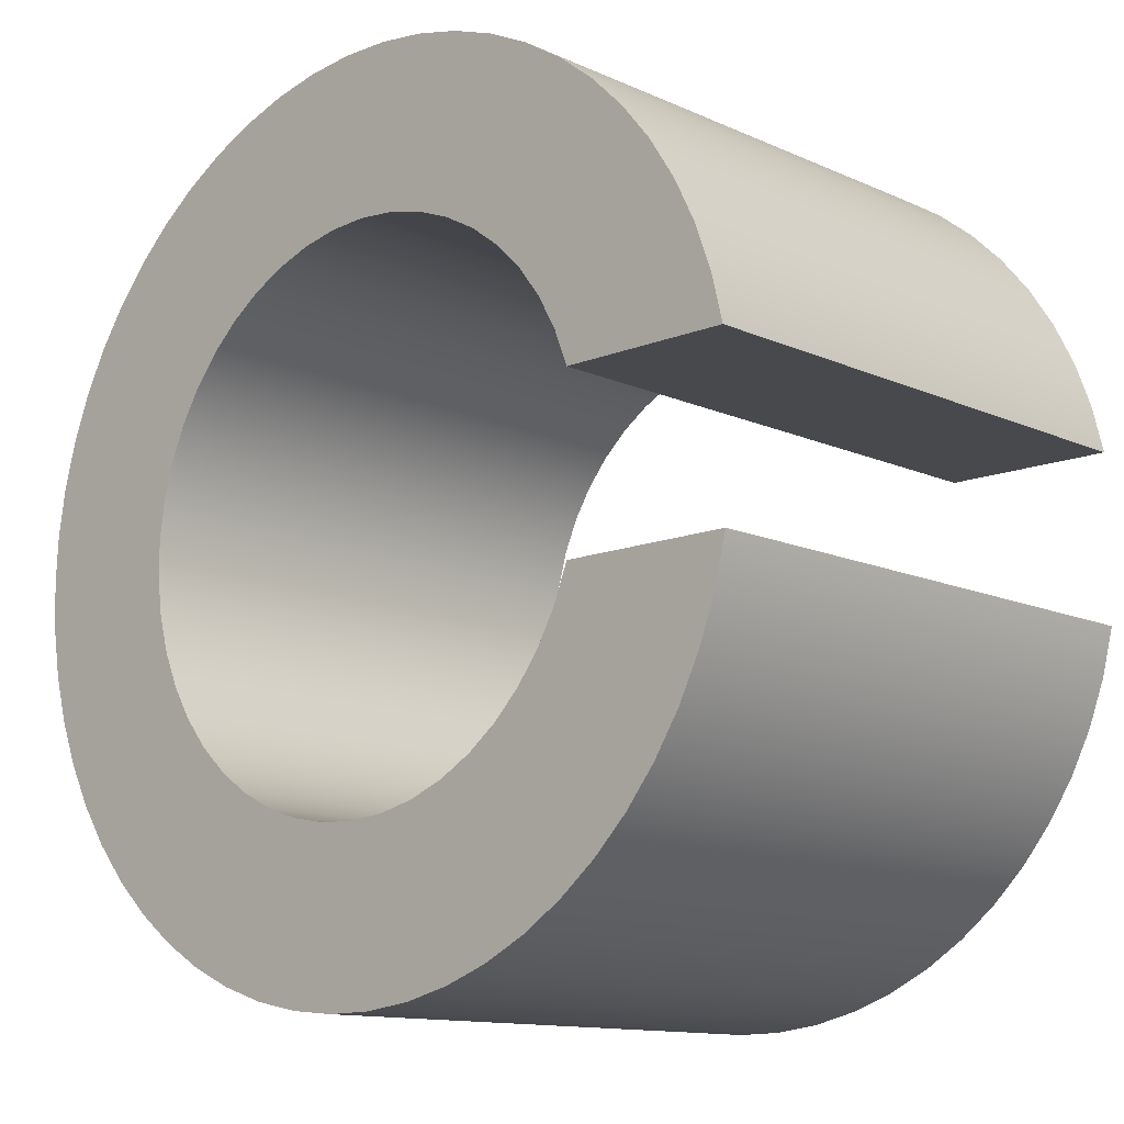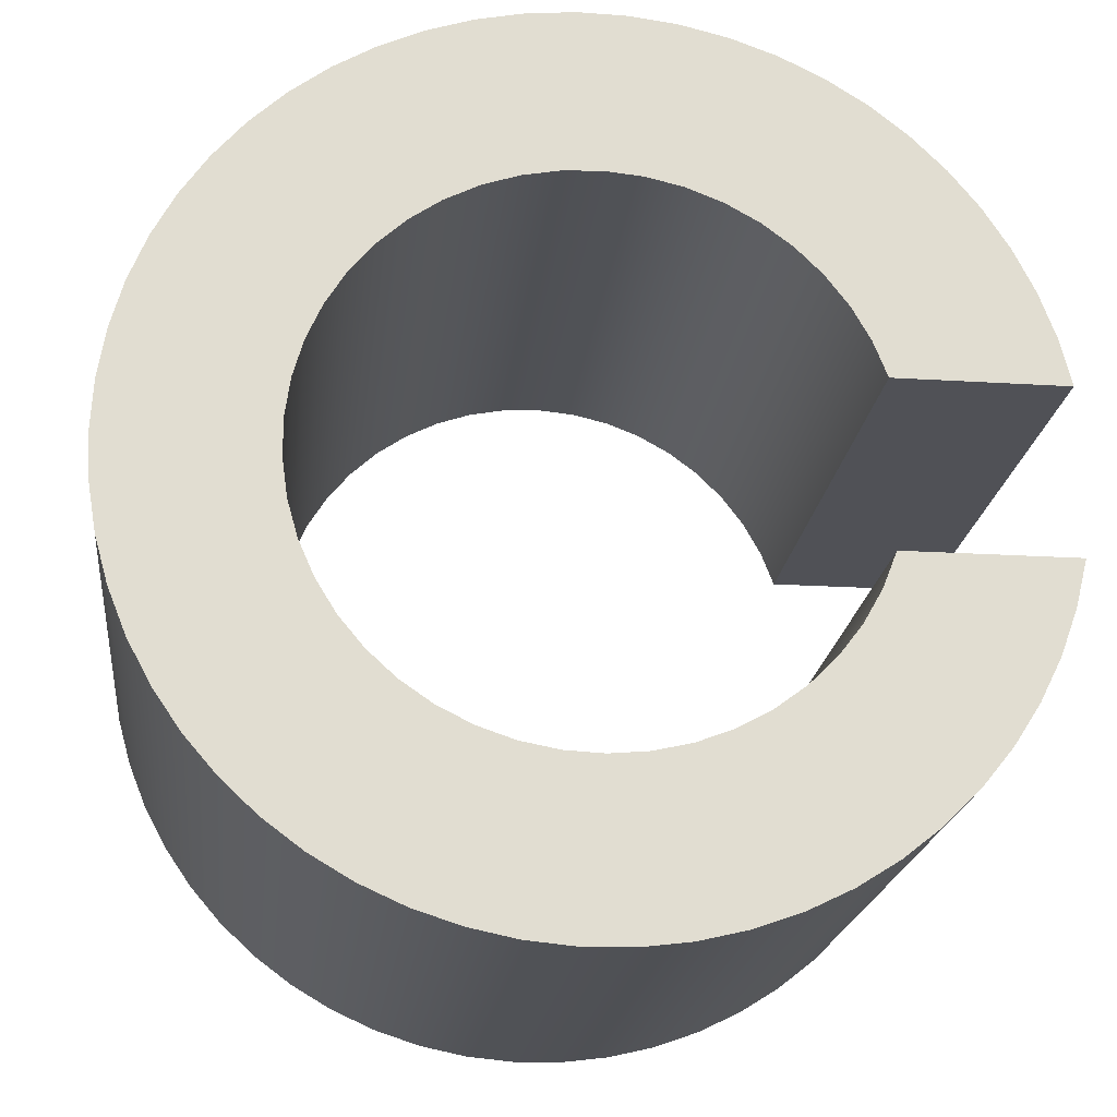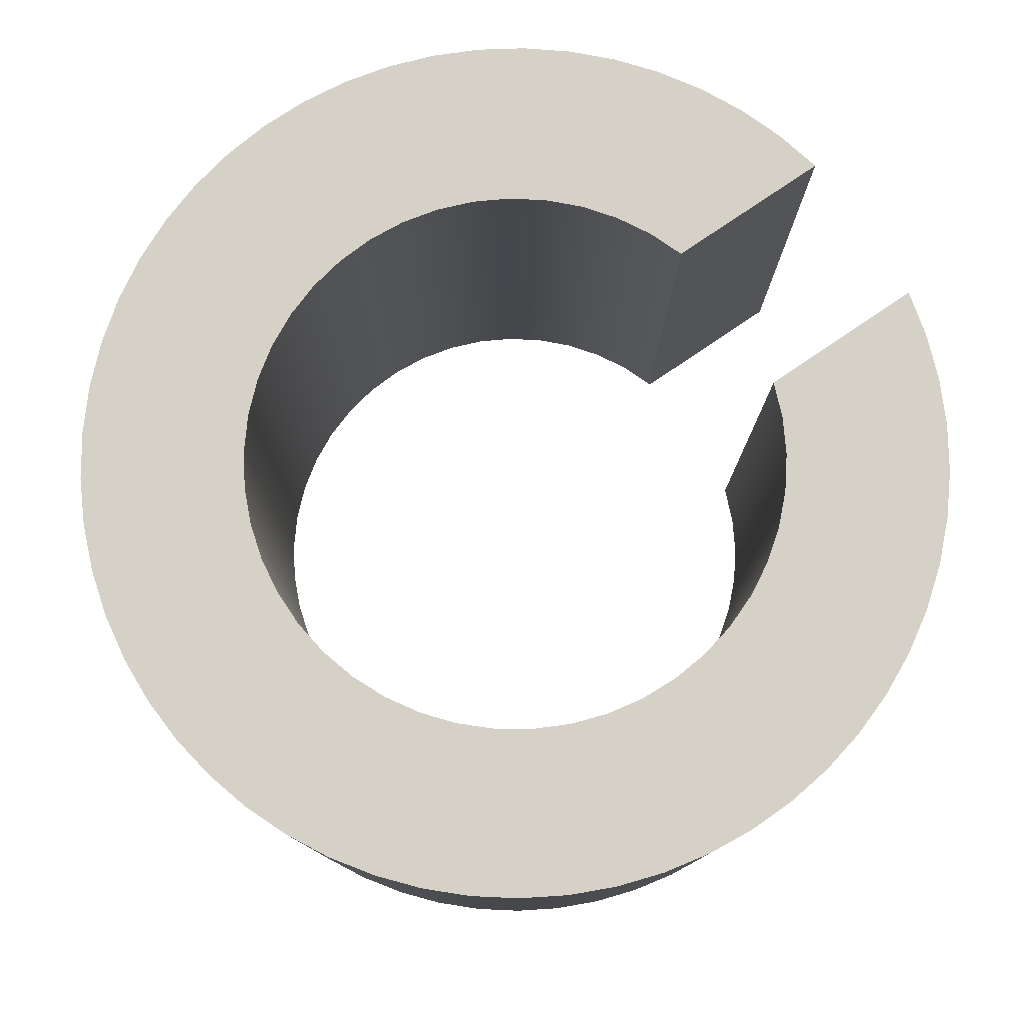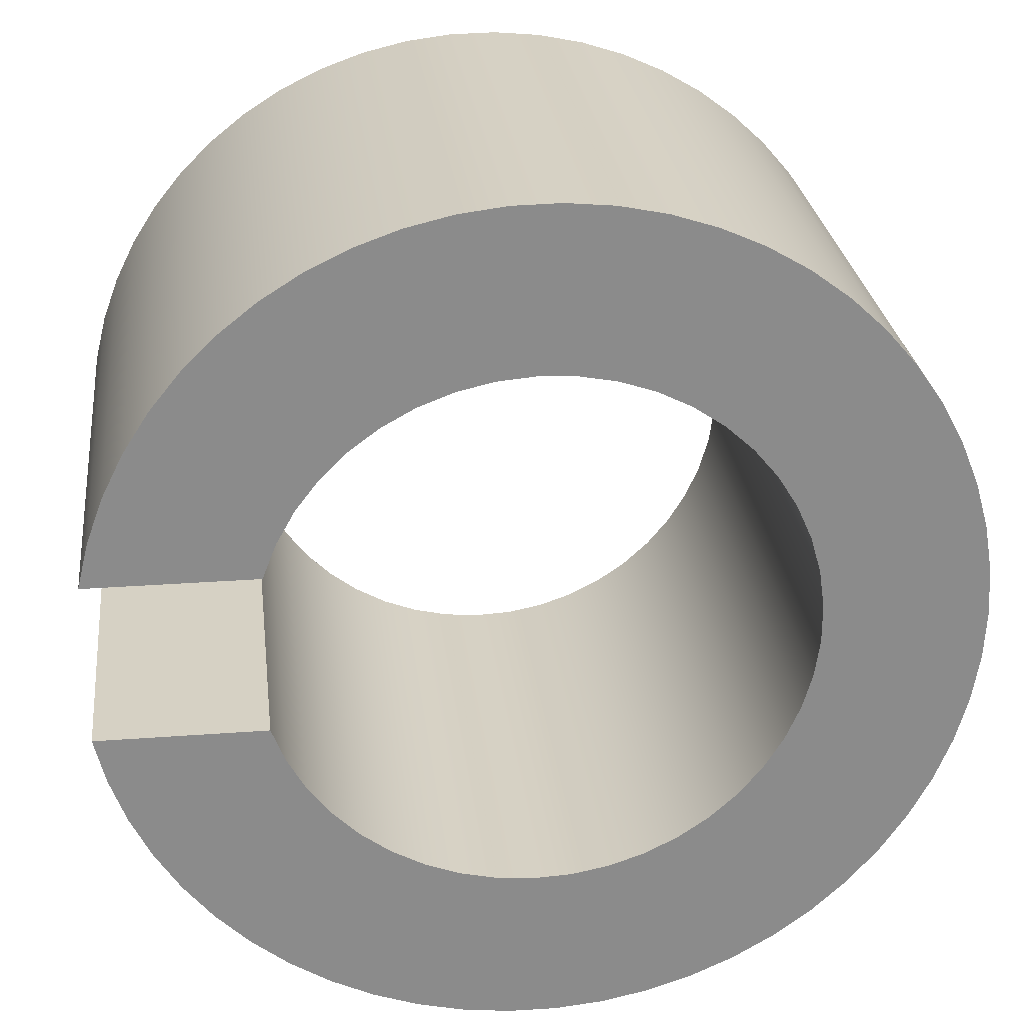
<metadata>
{"format":"obj","ext":"obj","renderer":"f3d","projection":"perspective","resolution":1024,"background":"white","views":[{"elev":-12.4,"azim":-136.5,"up":"+Z"},{"elev":-20.3,"azim":173.5,"up":"+Z"},{"elev":79.0,"azim":145.9,"up":"+Y"},{"elev":26.6,"azim":-6.7,"up":"+Z"}]}
</metadata>
<code>
v -0.9539 -1 0.3
v -1.572 -1 0.3
v -1.572 1 0.3
v -0.9539 1 0.3
v -1.572 -1 -0.3
v -0.9539 -1 -0.3
v -0.9539 1 -0.3
v -1.572 1 -0.3
v -1.572 -1 0.3
v -0.9539 -1 0.3
v -0.9034 -1 0.4287
v -0.8357 -1 0.5492
v -0.7519 -1 0.6593
v -0.6538 -1 0.7567
v -0.5431 -1 0.8396
v -0.4221 -1 0.9065
v -0.293 -1 0.9561
v -0.1584 -1 0.9874
v -0.02063 -1 0.9998
v 0.1175 -1 0.9931
v 0.2533 -1 0.9674
v 0.3844 -1 0.9232
v 0.508 -1 0.8613
v 0.622 -1 0.783
v 0.7241 -1 0.6897
v 0.8123 -1 0.5833
v 0.885 -1 0.4656
v 0.9407 -1 0.3391
v 0.9785 -1 0.2061
v 0.9976 -1 0.06914
v 0.9976 -1 -0.06914
v 0.9785 -1 -0.2061
v 0.9407 -1 -0.3391
v 0.885 -1 -0.4656
v 0.8123 -1 -0.5833
v 0.7241 -1 -0.6897
v 0.622 -1 -0.783
v 0.508 -1 -0.8613
v 0.3844 -1 -0.9232
v 0.2533 -1 -0.9674
v 0.1175 -1 -0.9931
v -0.02063 -1 -0.9998
v -0.1584 -1 -0.9874
v -0.293 -1 -0.9561
v -0.4221 -1 -0.9065
v -0.5431 -1 -0.8396
v -0.6538 -1 -0.7567
v -0.7519 -1 -0.6593
v -0.8357 -1 -0.5492
v -0.9034 -1 -0.4287
v -0.9539 -1 -0.3
v -1.572 -1 -0.3
v -1.529 -1 -0.4698
v -1.469 -1 -0.6339
v -1.391 -1 -0.7905
v -1.297 -1 -0.9376
v -1.186 -1 -1.073
v -1.062 -1 -1.197
v -0.9252 -1 -1.305
v -0.7772 -1 -1.399
v -0.6199 -1 -1.475
v -0.4552 -1 -1.534
v -0.2851 -1 -1.574
v -0.1115 -1 -1.596
v 0.06338 -1 -1.599
v 0.2375 -1 -1.582
v 0.4088 -1 -1.547
v 0.5752 -1 -1.493
v 0.7347 -1 -1.421
v 0.8855 -1 -1.333
v 1.026 -1 -1.228
v 1.154 -1 -1.109
v 1.268 -1 -0.9762
v 1.367 -1 -0.832
v 1.449 -1 -0.6779
v 1.515 -1 -0.5156
v 1.562 -1 -0.3472
v 1.59 -1 -0.1746
v 1.6 -1 0
v 1.59 -1 0.1746
v 1.562 -1 0.3472
v 1.515 -1 0.5156
v 1.449 -1 0.6779
v 1.367 -1 0.832
v 1.268 -1 0.9762
v 1.154 -1 1.109
v 1.026 -1 1.228
v 0.8855 -1 1.333
v 0.7347 -1 1.421
v 0.5752 -1 1.493
v 0.4088 -1 1.547
v 0.2375 -1 1.582
v 0.06338 -1 1.599
v -0.1115 -1 1.596
v -0.2851 -1 1.574
v -0.4552 -1 1.534
v -0.6199 -1 1.475
v -0.7772 -1 1.399
v -0.9252 -1 1.305
v -1.062 -1 1.197
v -1.186 -1 1.073
v -1.297 -1 0.9376
v -1.391 -1 0.7905
v -1.469 -1 0.6339
v -1.529 -1 0.4698
v -0.9539 -1 0.3
v -0.9539 1 0.3
v -0.9034 1 0.4287
v -0.8357 1 0.5492
v -0.7519 1 0.6593
v -0.6538 1 0.7567
v -0.5431 1 0.8396
v -0.4221 1 0.9065
v -0.293 1 0.9561
v -0.1584 1 0.9874
v -0.02063 1 0.9998
v 0.1175 1 0.9931
v 0.2533 1 0.9674
v 0.3844 1 0.9232
v 0.508 1 0.8613
v 0.622 1 0.783
v 0.7241 1 0.6897
v 0.8123 1 0.5833
v 0.885 1 0.4656
v 0.9407 1 0.3391
v 0.9785 1 0.2061
v 0.9976 1 0.06914
v 0.9976 1 -0.06914
v 0.9785 1 -0.2061
v 0.9407 1 -0.3391
v 0.885 1 -0.4656
v 0.8123 1 -0.5833
v 0.7241 1 -0.6897
v 0.622 1 -0.783
v 0.508 1 -0.8613
v 0.3844 1 -0.9232
v 0.2533 1 -0.9674
v 0.1175 1 -0.9931
v -0.02063 1 -0.9998
v -0.1584 1 -0.9874
v -0.293 1 -0.9561
v -0.4221 1 -0.9065
v -0.5431 1 -0.8396
v -0.6538 1 -0.7567
v -0.7519 1 -0.6593
v -0.8357 1 -0.5492
v -0.9034 1 -0.4287
v -0.9539 1 -0.3
v -0.9539 -1 -0.3
v -0.9034 -1 -0.4287
v -0.8357 -1 -0.5492
v -0.7519 -1 -0.6593
v -0.6538 -1 -0.7567
v -0.5431 -1 -0.8396
v -0.4221 -1 -0.9065
v -0.293 -1 -0.9561
v -0.1584 -1 -0.9874
v -0.02063 -1 -0.9998
v 0.1175 -1 -0.9931
v 0.2533 -1 -0.9674
v 0.3844 -1 -0.9232
v 0.508 -1 -0.8613
v 0.622 -1 -0.783
v 0.7241 -1 -0.6897
v 0.8123 -1 -0.5833
v 0.885 -1 -0.4656
v 0.9407 -1 -0.3391
v 0.9785 -1 -0.2061
v 0.9976 -1 -0.06914
v 0.9976 -1 0.06914
v 0.9785 -1 0.2061
v 0.9407 -1 0.3391
v 0.885 -1 0.4656
v 0.8123 -1 0.5833
v 0.7241 -1 0.6897
v 0.622 -1 0.783
v 0.508 -1 0.8613
v 0.3844 -1 0.9232
v 0.2533 -1 0.9674
v 0.1175 -1 0.9931
v -0.02063 -1 0.9998
v -0.1584 -1 0.9874
v -0.293 -1 0.9561
v -0.4221 -1 0.9065
v -0.5431 -1 0.8396
v -0.6538 -1 0.7567
v -0.7519 -1 0.6593
v -0.8357 -1 0.5492
v -0.9034 -1 0.4287
v -1.572 1 0.3
v -1.572 -1 0.3
v -1.529 -1 0.4698
v -1.469 -1 0.6339
v -1.391 -1 0.7905
v -1.297 -1 0.9376
v -1.186 -1 1.073
v -1.062 -1 1.197
v -0.9252 -1 1.305
v -0.7772 -1 1.399
v -0.6199 -1 1.475
v -0.4552 -1 1.534
v -0.2851 -1 1.574
v -0.1115 -1 1.596
v 0.06338 -1 1.599
v 0.2375 -1 1.582
v 0.4088 -1 1.547
v 0.5752 -1 1.493
v 0.7347 -1 1.421
v 0.8855 -1 1.333
v 1.026 -1 1.228
v 1.154 -1 1.109
v 1.268 -1 0.9762
v 1.367 -1 0.832
v 1.449 -1 0.6779
v 1.515 -1 0.5156
v 1.562 -1 0.3472
v 1.59 -1 0.1746
v 1.6 -1 0
v 1.59 -1 -0.1746
v 1.562 -1 -0.3472
v 1.515 -1 -0.5156
v 1.449 -1 -0.6779
v 1.367 -1 -0.832
v 1.268 -1 -0.9762
v 1.154 -1 -1.109
v 1.026 -1 -1.228
v 0.8855 -1 -1.333
v 0.7347 -1 -1.421
v 0.5752 -1 -1.493
v 0.4088 -1 -1.547
v 0.2375 -1 -1.582
v 0.06338 -1 -1.599
v -0.1115 -1 -1.596
v -0.2851 -1 -1.574
v -0.4552 -1 -1.534
v -0.6199 -1 -1.475
v -0.7772 -1 -1.399
v -0.9252 -1 -1.305
v -1.062 -1 -1.197
v -1.186 -1 -1.073
v -1.297 -1 -0.9376
v -1.391 -1 -0.7905
v -1.469 -1 -0.6339
v -1.529 -1 -0.4698
v -1.572 -1 -0.3
v -1.572 1 -0.3
v -1.529 1 -0.4698
v -1.469 1 -0.6339
v -1.391 1 -0.7905
v -1.297 1 -0.9376
v -1.186 1 -1.073
v -1.062 1 -1.197
v -0.9252 1 -1.305
v -0.7772 1 -1.399
v -0.6199 1 -1.475
v -0.4552 1 -1.534
v -0.2851 1 -1.574
v -0.1115 1 -1.596
v 0.06338 1 -1.599
v 0.2375 1 -1.582
v 0.4088 1 -1.547
v 0.5752 1 -1.493
v 0.7347 1 -1.421
v 0.8855 1 -1.333
v 1.026 1 -1.228
v 1.154 1 -1.109
v 1.268 1 -0.9762
v 1.367 1 -0.832
v 1.449 1 -0.6779
v 1.515 1 -0.5156
v 1.562 1 -0.3472
v 1.59 1 -0.1746
v 1.6 1 0
v 1.59 1 0.1746
v 1.562 1 0.3472
v 1.515 1 0.5156
v 1.449 1 0.6779
v 1.367 1 0.832
v 1.268 1 0.9762
v 1.154 1 1.109
v 1.026 1 1.228
v 0.8855 1 1.333
v 0.7347 1 1.421
v 0.5752 1 1.493
v 0.4088 1 1.547
v 0.2375 1 1.582
v 0.06338 1 1.599
v -0.1115 1 1.596
v -0.2851 1 1.574
v -0.4552 1 1.534
v -0.6199 1 1.475
v -0.7772 1 1.399
v -0.9252 1 1.305
v -1.062 1 1.197
v -1.186 1 1.073
v -1.297 1 0.9376
v -1.391 1 0.7905
v -1.469 1 0.6339
v -1.529 1 0.4698
v -0.9539 1 0.3
v -1.572 1 0.3
v -1.529 1 0.4698
v -1.469 1 0.6339
v -1.391 1 0.7905
v -1.297 1 0.9376
v -1.186 1 1.073
v -1.062 1 1.197
v -0.9252 1 1.305
v -0.7772 1 1.399
v -0.6199 1 1.475
v -0.4552 1 1.534
v -0.2851 1 1.574
v -0.1115 1 1.596
v 0.06338 1 1.599
v 0.2375 1 1.582
v 0.4088 1 1.547
v 0.5752 1 1.493
v 0.7347 1 1.421
v 0.8855 1 1.333
v 1.026 1 1.228
v 1.154 1 1.109
v 1.268 1 0.9762
v 1.367 1 0.832
v 1.449 1 0.6779
v 1.515 1 0.5156
v 1.562 1 0.3472
v 1.59 1 0.1746
v 1.6 1 0
v 1.59 1 -0.1746
v 1.562 1 -0.3472
v 1.515 1 -0.5156
v 1.449 1 -0.6779
v 1.367 1 -0.832
v 1.268 1 -0.9762
v 1.154 1 -1.109
v 1.026 1 -1.228
v 0.8855 1 -1.333
v 0.7347 1 -1.421
v 0.5752 1 -1.493
v 0.4088 1 -1.547
v 0.2375 1 -1.582
v 0.06338 1 -1.599
v -0.1115 1 -1.596
v -0.2851 1 -1.574
v -0.4552 1 -1.534
v -0.6199 1 -1.475
v -0.7772 1 -1.399
v -0.9252 1 -1.305
v -1.062 1 -1.197
v -1.186 1 -1.073
v -1.297 1 -0.9376
v -1.391 1 -0.7905
v -1.469 1 -0.6339
v -1.529 1 -0.4698
v -1.572 1 -0.3
v -0.9539 1 -0.3
v -0.9034 1 -0.4287
v -0.8357 1 -0.5492
v -0.7519 1 -0.6593
v -0.6538 1 -0.7567
v -0.5431 1 -0.8396
v -0.4221 1 -0.9065
v -0.293 1 -0.9561
v -0.1584 1 -0.9874
v -0.02063 1 -0.9998
v 0.1175 1 -0.9931
v 0.2533 1 -0.9674
v 0.3844 1 -0.9232
v 0.508 1 -0.8613
v 0.622 1 -0.783
v 0.7241 1 -0.6897
v 0.8123 1 -0.5833
v 0.885 1 -0.4656
v 0.9407 1 -0.3391
v 0.9785 1 -0.2061
v 0.9976 1 -0.06914
v 0.9976 1 0.06914
v 0.9785 1 0.2061
v 0.9407 1 0.3391
v 0.885 1 0.4656
v 0.8123 1 0.5833
v 0.7241 1 0.6897
v 0.622 1 0.783
v 0.508 1 0.8613
v 0.3844 1 0.9232
v 0.2533 1 0.9674
v 0.1175 1 0.9931
v -0.02063 1 0.9998
v -0.1584 1 0.9874
v -0.293 1 0.9561
v -0.4221 1 0.9065
v -0.5431 1 0.8396
v -0.6538 1 0.7567
v -0.7519 1 0.6593
v -0.8357 1 0.5492
v -0.9034 1 0.4287
g cfaaf4fa-e30a-11ea-87b0-54bf646e7e1f
f 1 2 4
f 4 2 3
g cfab4306-e30a-11ea-8c02-54bf646e7e1f
f 5 6 8
f 8 6 7
g cf7e19c6-e30a-11ea-9f4b-54bf646e7e1f
f 9 10 105
f 105 10 104
f 104 10 11
f 104 11 103
f 103 11 12
f 103 12 102
f 102 12 13
f 102 13 101
f 101 13 100
f 100 13 14
f 100 14 99
f 99 14 15
f 99 15 98
f 98 15 16
f 98 16 97
f 97 16 17
f 97 17 96
f 96 17 95
f 95 17 18
f 95 18 94
f 94 18 19
f 94 19 93
f 93 19 20
f 93 20 92
f 92 20 21
f 92 21 91
f 91 21 90
f 90 21 22
f 90 22 89
f 89 22 23
f 89 23 88
f 88 23 24
f 88 24 87
f 87 24 25
f 87 25 86
f 86 25 85
f 85 25 26
f 85 26 84
f 84 26 27
f 84 27 83
f 83 27 28
f 83 28 82
f 82 28 29
f 82 29 81
f 81 29 80
f 80 29 30
f 80 30 79
f 79 30 31
f 79 31 78
f 78 31 32
f 78 32 77
f 77 32 76
f 76 32 33
f 76 33 75
f 75 33 34
f 75 34 74
f 74 34 35
f 74 35 73
f 73 35 36
f 73 36 72
f 72 36 71
f 71 36 37
f 71 37 70
f 70 37 38
f 70 38 69
f 69 38 39
f 69 39 68
f 68 39 40
f 68 40 67
f 67 40 66
f 66 40 41
f 66 41 65
f 65 41 42
f 65 42 64
f 64 42 43
f 64 43 63
f 63 43 44
f 63 44 62
f 62 44 61
f 61 44 45
f 61 45 60
f 60 45 46
f 60 46 59
f 59 46 47
f 59 47 58
f 58 47 48
f 58 48 57
f 57 48 56
f 56 48 49
f 56 49 55
f 55 49 50
f 55 50 54
f 54 50 51
f 54 51 53
f 53 51 52
g cf7e67e4-e30a-11ea-9552-54bf646e7e1f
f 106 107 189
f 189 107 108
f 189 108 188
f 188 108 109
f 188 109 187
f 187 109 110
f 187 110 186
f 186 110 111
f 186 111 185
f 185 111 112
f 185 112 184
f 184 112 113
f 184 113 183
f 183 113 114
f 183 114 182
f 182 114 115
f 182 115 181
f 181 115 116
f 181 116 180
f 180 116 117
f 180 117 179
f 179 117 118
f 179 118 178
f 178 118 119
f 178 119 177
f 177 119 120
f 177 120 176
f 176 120 121
f 176 121 175
f 175 121 122
f 175 122 174
f 174 122 123
f 174 123 173
f 173 123 124
f 173 124 172
f 172 124 125
f 172 125 171
f 171 125 126
f 171 126 170
f 170 126 127
f 170 127 169
f 169 127 128
f 169 128 168
f 168 128 129
f 168 129 167
f 167 129 130
f 167 130 166
f 166 130 131
f 166 131 165
f 165 131 132
f 165 132 164
f 164 132 133
f 164 133 163
f 163 133 134
f 163 134 162
f 162 134 135
f 162 135 161
f 161 135 136
f 161 136 160
f 160 136 137
f 160 137 159
f 159 137 138
f 159 138 158
f 158 138 139
f 158 139 157
f 157 139 140
f 157 140 156
f 156 140 141
f 156 141 155
f 155 141 142
f 155 142 154
f 154 142 143
f 154 143 153
f 153 143 144
f 153 144 152
f 152 144 145
f 152 145 151
f 151 145 146
f 151 146 150
f 150 146 147
f 150 147 149
f 149 147 148
g cf7eb602-e30a-11ea-b6e9-54bf646e7e1f
f 190 191 299
f 299 191 192
f 299 192 298
f 298 192 193
f 298 193 297
f 297 193 194
f 297 194 296
f 296 194 195
f 296 195 295
f 295 195 196
f 295 196 294
f 294 196 197
f 294 197 293
f 293 197 198
f 293 198 292
f 292 198 199
f 292 199 291
f 291 199 200
f 291 200 290
f 290 200 201
f 290 201 289
f 289 201 202
f 289 202 288
f 288 202 203
f 288 203 287
f 287 203 204
f 287 204 286
f 286 204 205
f 286 205 285
f 285 205 206
f 285 206 284
f 284 206 207
f 284 207 283
f 283 207 208
f 283 208 282
f 282 208 209
f 282 209 281
f 281 209 210
f 281 210 280
f 280 210 211
f 280 211 279
f 279 211 212
f 279 212 278
f 278 212 213
f 278 213 277
f 277 213 214
f 277 214 276
f 276 214 215
f 276 215 275
f 275 215 216
f 275 216 274
f 274 216 217
f 274 217 273
f 273 217 218
f 273 218 272
f 272 218 219
f 272 219 271
f 271 219 220
f 271 220 270
f 270 220 221
f 270 221 269
f 269 221 222
f 269 222 268
f 268 222 223
f 268 223 267
f 267 223 224
f 267 224 266
f 266 224 225
f 266 225 265
f 265 225 226
f 265 226 264
f 264 226 227
f 264 227 263
f 263 227 228
f 263 228 262
f 262 228 229
f 262 229 261
f 261 229 230
f 261 230 260
f 260 230 231
f 260 231 259
f 259 231 232
f 259 232 258
f 258 232 233
f 258 233 257
f 257 233 234
f 257 234 256
f 256 234 235
f 256 235 255
f 255 235 236
f 255 236 254
f 254 236 237
f 254 237 253
f 253 237 238
f 253 238 252
f 252 238 239
f 252 239 251
f 251 239 240
f 251 240 250
f 250 240 241
f 250 241 249
f 249 241 242
f 249 242 248
f 248 242 243
f 248 243 247
f 247 243 244
f 247 244 246
f 246 244 245
g cf7f0422-e30a-11ea-9bb2-54bf646e7e1f
f 301 302 300
f 300 302 303
f 300 303 396
f 396 303 304
f 396 304 395
f 395 304 305
f 395 305 394
f 394 305 306
f 394 306 307
f 394 307 393
f 393 307 308
f 393 308 392
f 392 308 309
f 392 309 391
f 391 309 310
f 391 310 390
f 390 310 311
f 390 311 312
f 390 312 389
f 389 312 313
f 389 313 388
f 388 313 314
f 388 314 387
f 387 314 315
f 387 315 386
f 386 315 316
f 386 316 317
f 386 317 385
f 385 317 318
f 385 318 384
f 384 318 319
f 384 319 383
f 383 319 320
f 383 320 382
f 382 320 321
f 382 321 322
f 382 322 381
f 381 322 323
f 381 323 380
f 380 323 324
f 380 324 379
f 379 324 325
f 379 325 378
f 378 325 326
f 378 326 327
f 378 327 377
f 377 327 328
f 377 328 376
f 376 328 329
f 376 329 375
f 375 329 330
f 375 330 331
f 375 331 374
f 374 331 332
f 374 332 373
f 373 332 333
f 373 333 372
f 372 333 334
f 372 334 371
f 371 334 335
f 371 335 336
f 371 336 370
f 370 336 337
f 370 337 369
f 369 337 338
f 369 338 368
f 368 338 339
f 368 339 367
f 367 339 340
f 367 340 341
f 367 341 366
f 366 341 342
f 366 342 365
f 365 342 343
f 365 343 364
f 364 343 344
f 364 344 363
f 363 344 345
f 363 345 346
f 363 346 362
f 362 346 347
f 362 347 361
f 361 347 348
f 361 348 360
f 360 348 349
f 360 349 359
f 359 349 350
f 359 350 351
f 359 351 358
f 358 351 352
f 358 352 357
f 357 352 353
f 357 353 356
f 356 353 354
f 356 354 355

</code>
